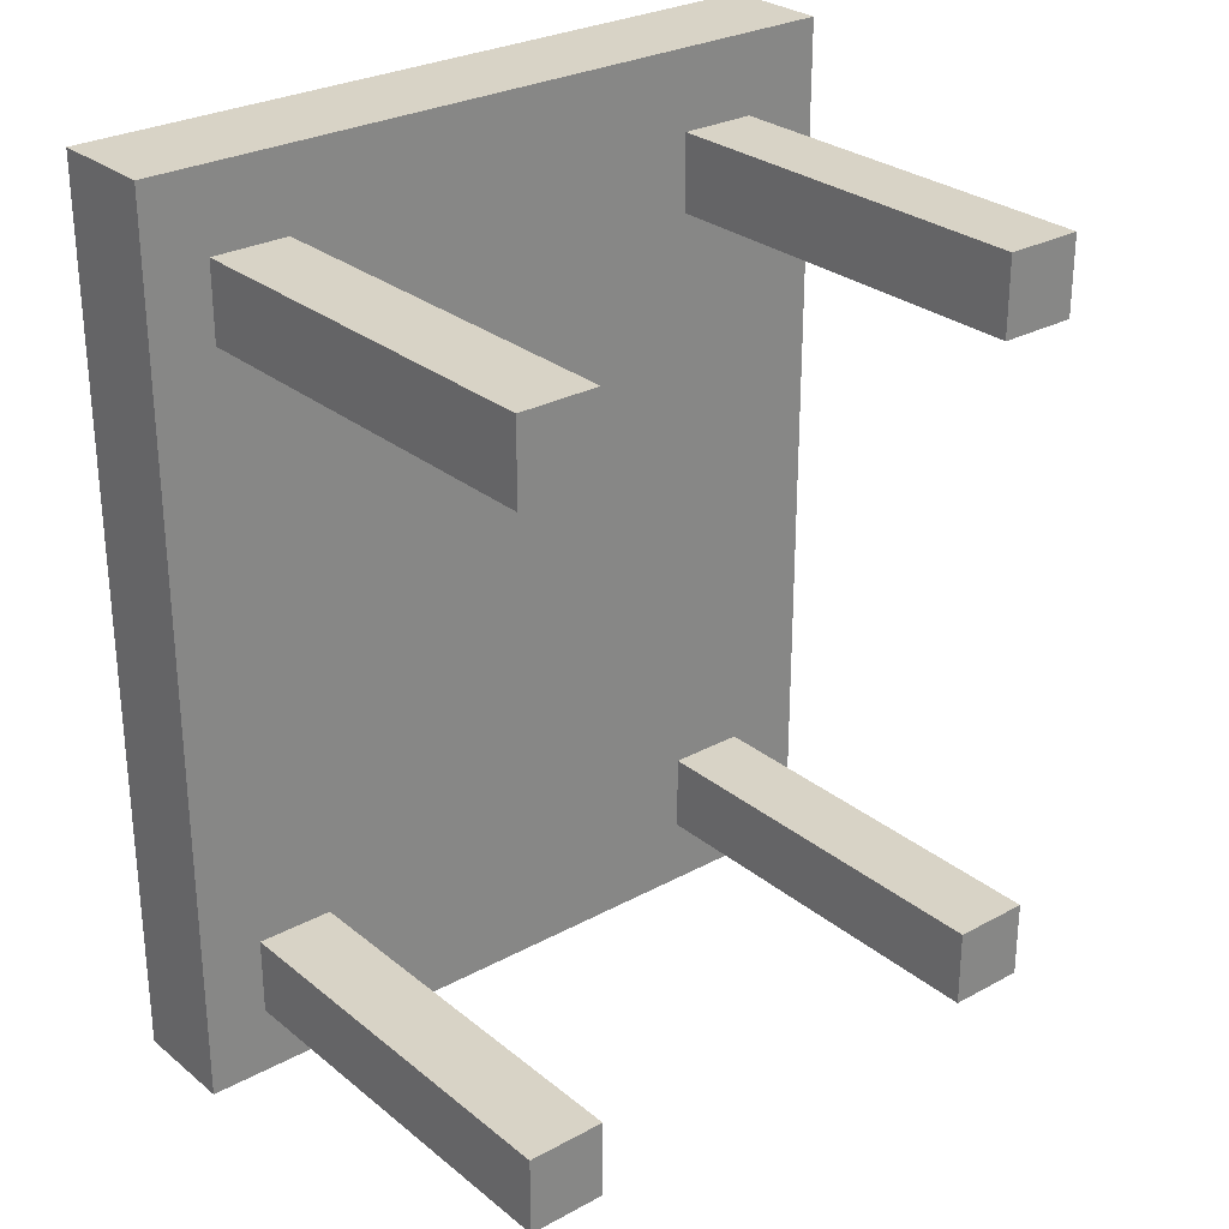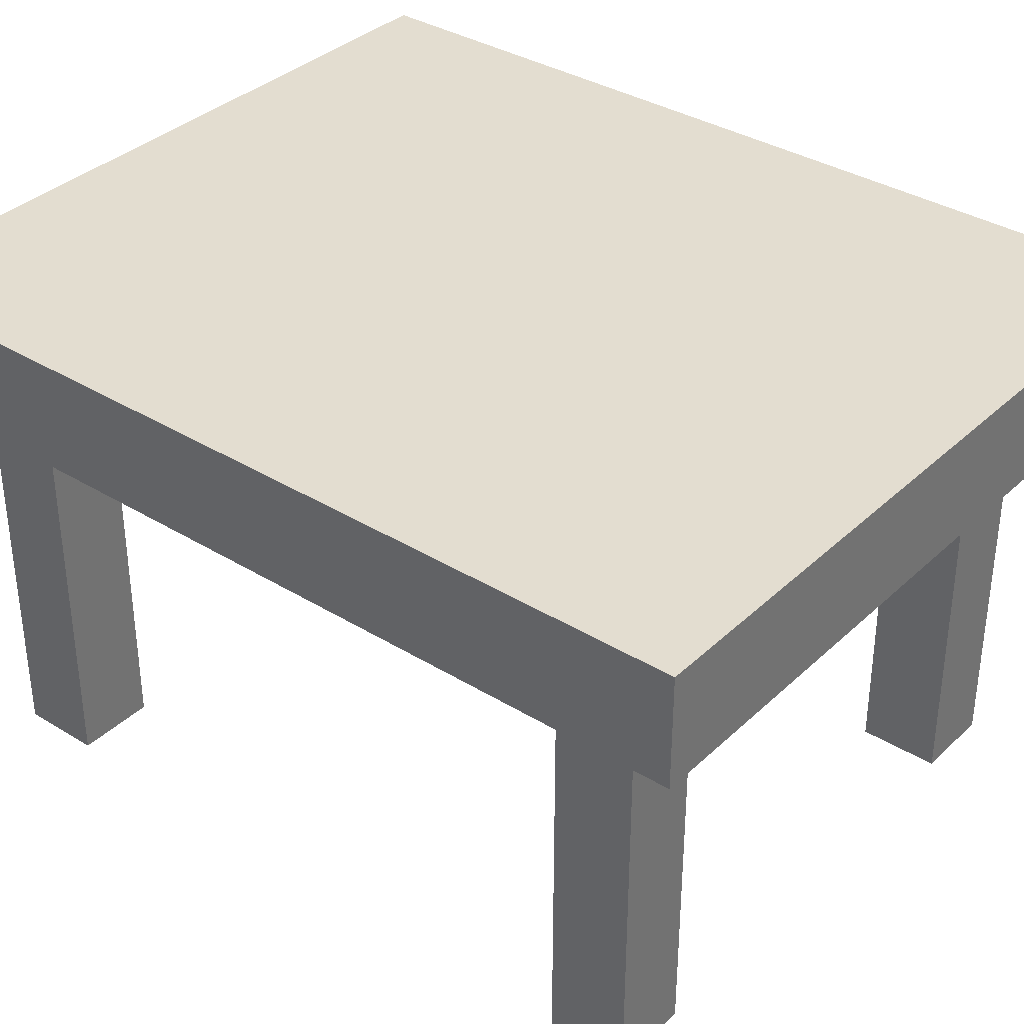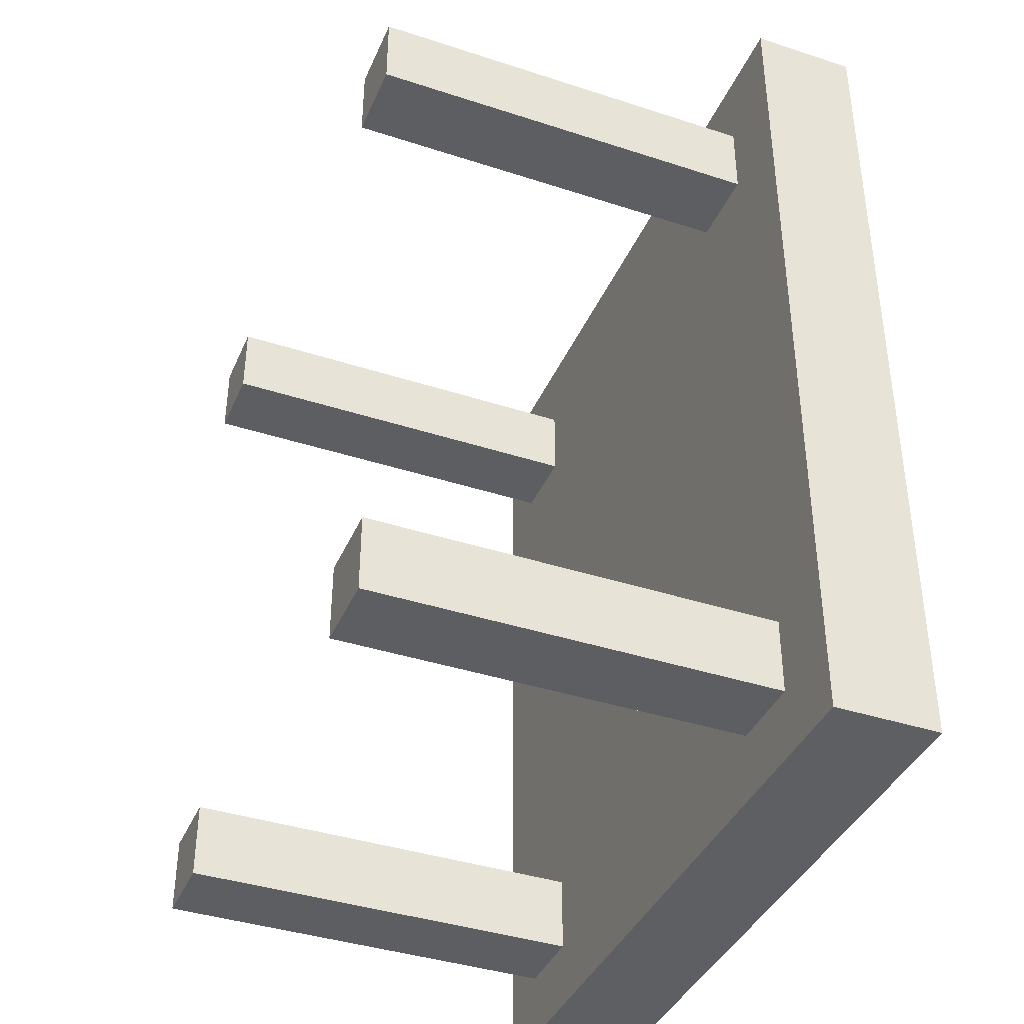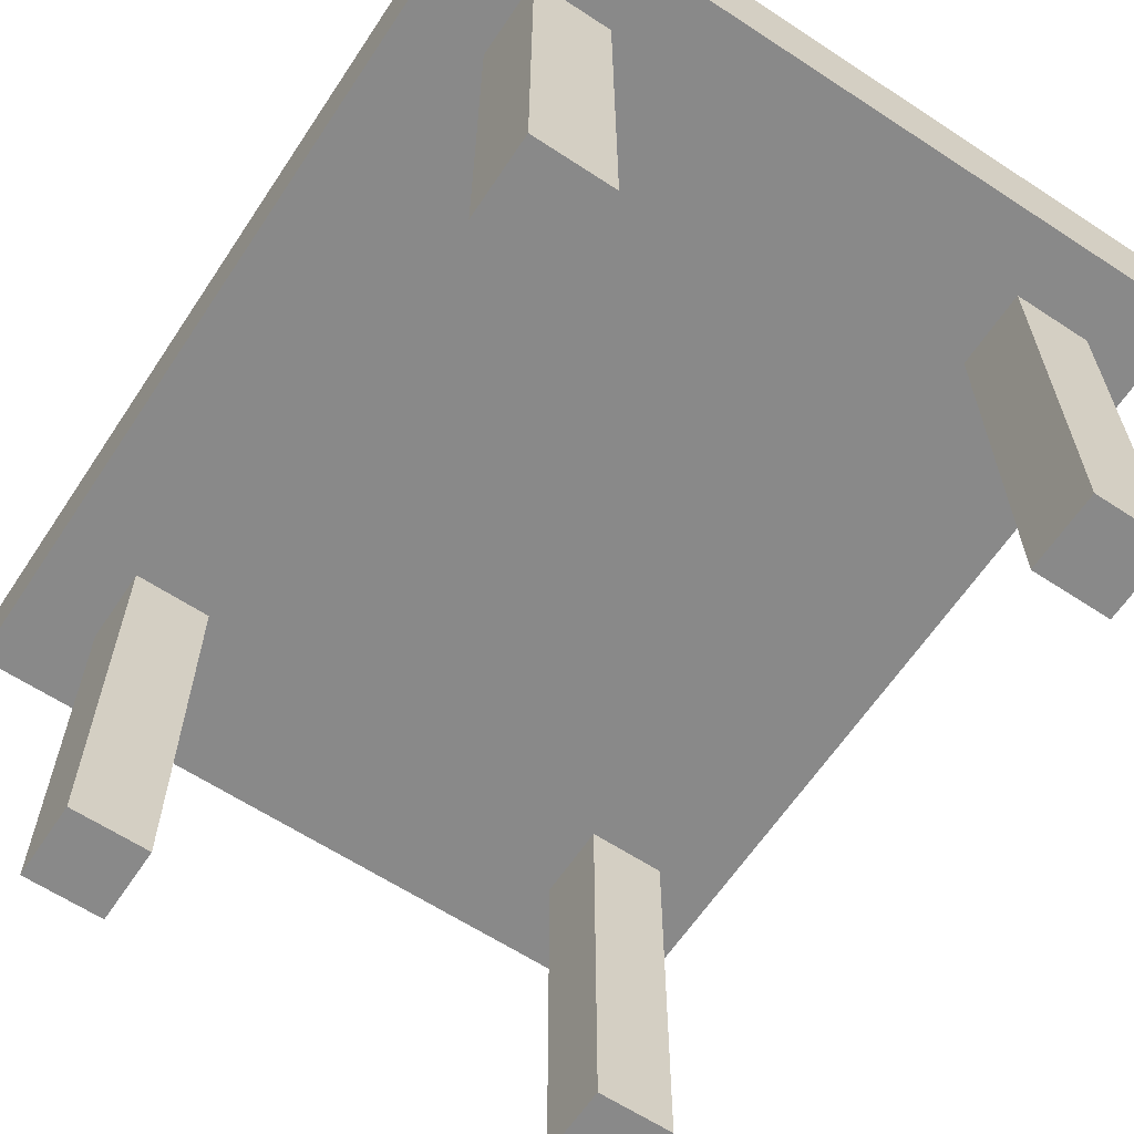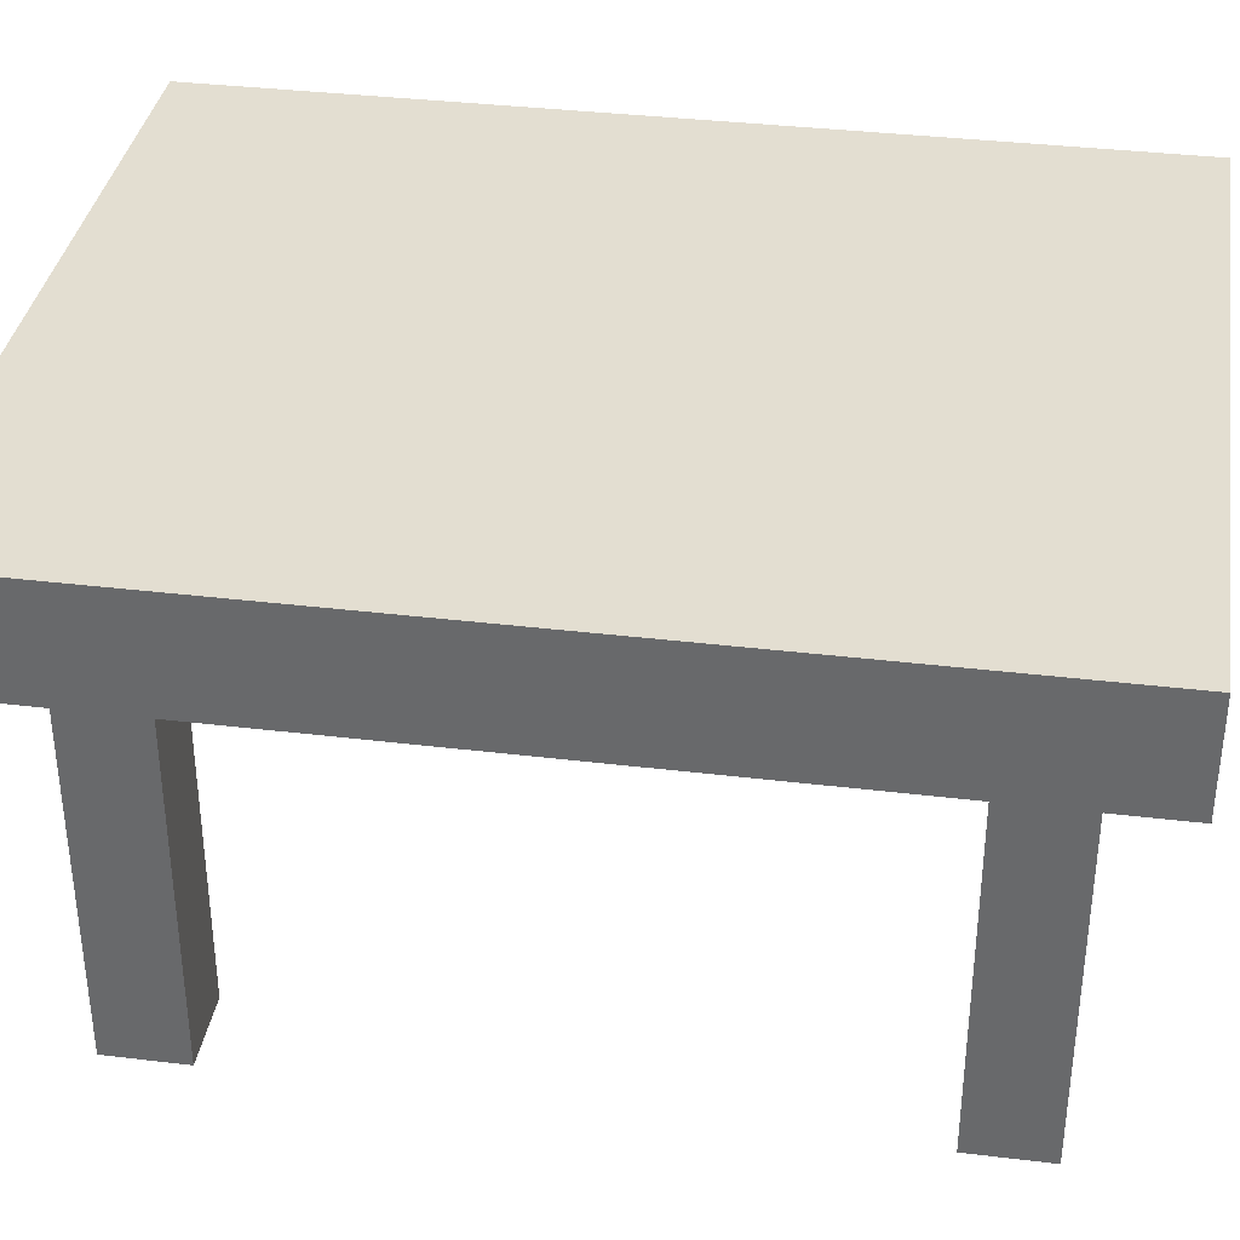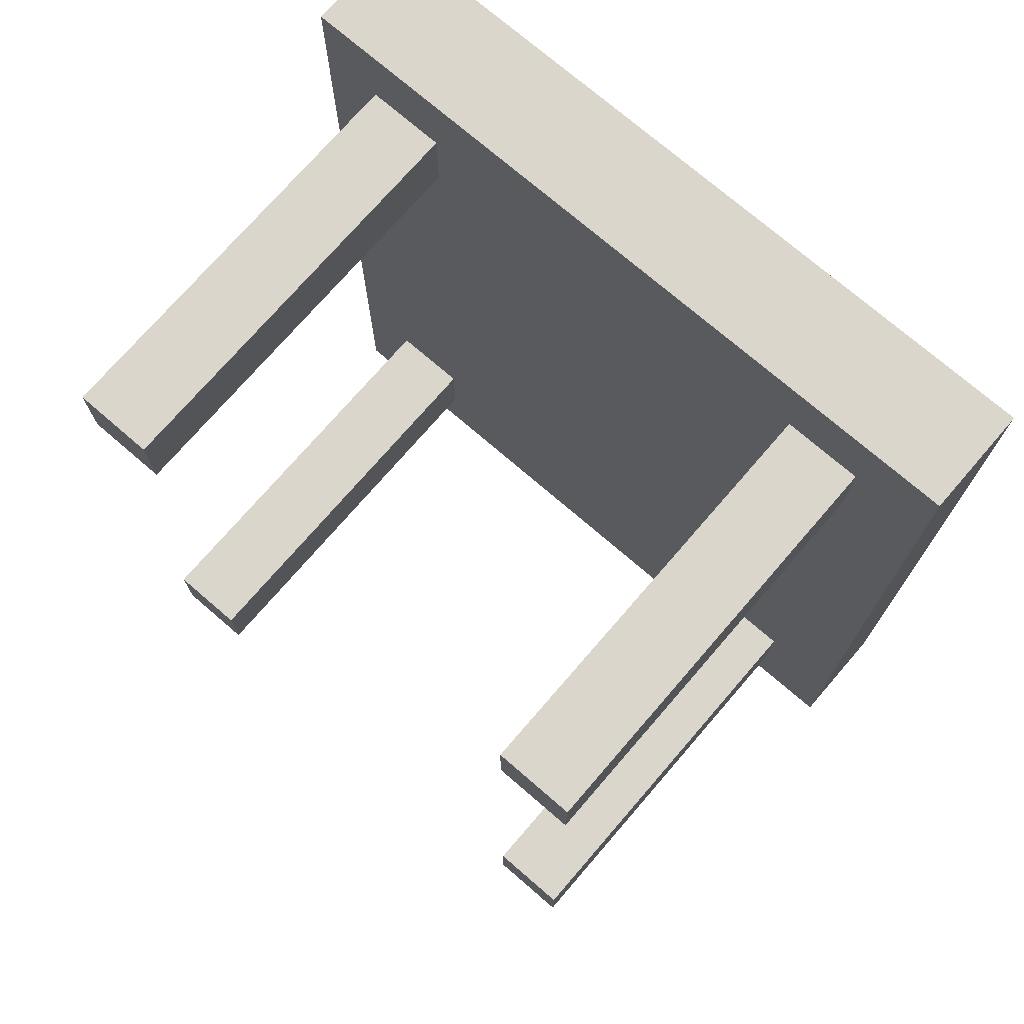
<metadata>
{"format":"obj","ext":"obj","renderer":"f3d","projection":"perspective","resolution":1024,"background":"white","views":[{"elev":28.0,"azim":-39.5,"up":"+Z"},{"elev":35.5,"azim":-50.9,"up":"+Y"},{"elev":-39.4,"azim":67.9,"up":"+Z"},{"elev":-63.1,"azim":146.4,"up":"+Y"},{"elev":36.1,"azim":99.0,"up":"+Y"},{"elev":73.8,"azim":40.8,"up":"+Z"}]}
</metadata>
<code>
o Cube.004_Cube.005
v -3.169 2.548 1.952
v -3.169 3.222 1.952
v -3.169 2.548 -3.671
v -3.169 3.222 -3.671
v 1.407 2.548 1.959
v 1.407 3.222 1.959
v 1.407 2.548 -3.664
v 1.407 3.222 -3.664
v 0.4248 -0.001539 -2.756
v 0.4248 3.211 -2.756
v 0.4248 -0.001539 -3.244
v 0.4248 3.211 -3.244
v 0.9133 -0.001539 -2.756
v 0.9133 3.211 -2.756
v 0.9133 -0.001539 -3.244
v 0.9133 3.211 -3.244
v -2.778 -0.001539 -2.756
v -2.778 3.211 -2.756
v -2.778 -0.001539 -3.244
v -2.778 3.211 -3.244
v -2.29 -0.001539 -2.756
v -2.29 3.211 -2.756
v -2.29 -0.001539 -3.244
v -2.29 3.211 -3.244
v 0.4248 -0.001539 1.459
v 0.4248 3.211 1.459
v 0.4248 -0.001539 0.9704
v 0.4248 3.211 0.9704
v 0.9133 -0.001539 1.459
v 0.9133 3.211 1.459
v 0.9133 -0.001539 0.9704
v 0.9133 3.211 0.9704
v -2.778 -0.001539 1.459
v -2.778 3.211 1.459
v -2.778 -0.001539 0.9704
v -2.778 3.211 0.9704
v -2.29 -0.001539 1.459
v -2.29 3.211 1.459
v -2.29 -0.001539 0.9704
v -2.29 3.211 0.9704
f 2 3 1
f 4 7 3
f 8 5 7
f 6 1 5
f 7 1 3
f 8 2 6
f 10 11 9
f 12 15 11
f 16 13 15
f 14 9 13
f 15 9 11
f 12 14 16
f 18 19 17
f 20 23 19
f 24 21 23
f 22 17 21
f 23 17 19
f 20 22 24
f 26 27 25
f 28 31 27
f 32 29 31
f 30 25 29
f 31 25 27
f 28 30 32
f 34 35 33
f 36 39 35
f 40 37 39
f 38 33 37
f 39 33 35
f 36 38 40
f 2 4 3
f 4 8 7
f 8 6 5
f 6 2 1
f 7 5 1
f 8 4 2
f 10 12 11
f 12 16 15
f 16 14 13
f 14 10 9
f 15 13 9
f 12 10 14
f 18 20 19
f 20 24 23
f 24 22 21
f 22 18 17
f 23 21 17
f 20 18 22
f 26 28 27
f 28 32 31
f 32 30 29
f 30 26 25
f 31 29 25
f 28 26 30
f 34 36 35
f 36 40 39
f 40 38 37
f 38 34 33
f 39 37 33
f 36 34 38

</code>
